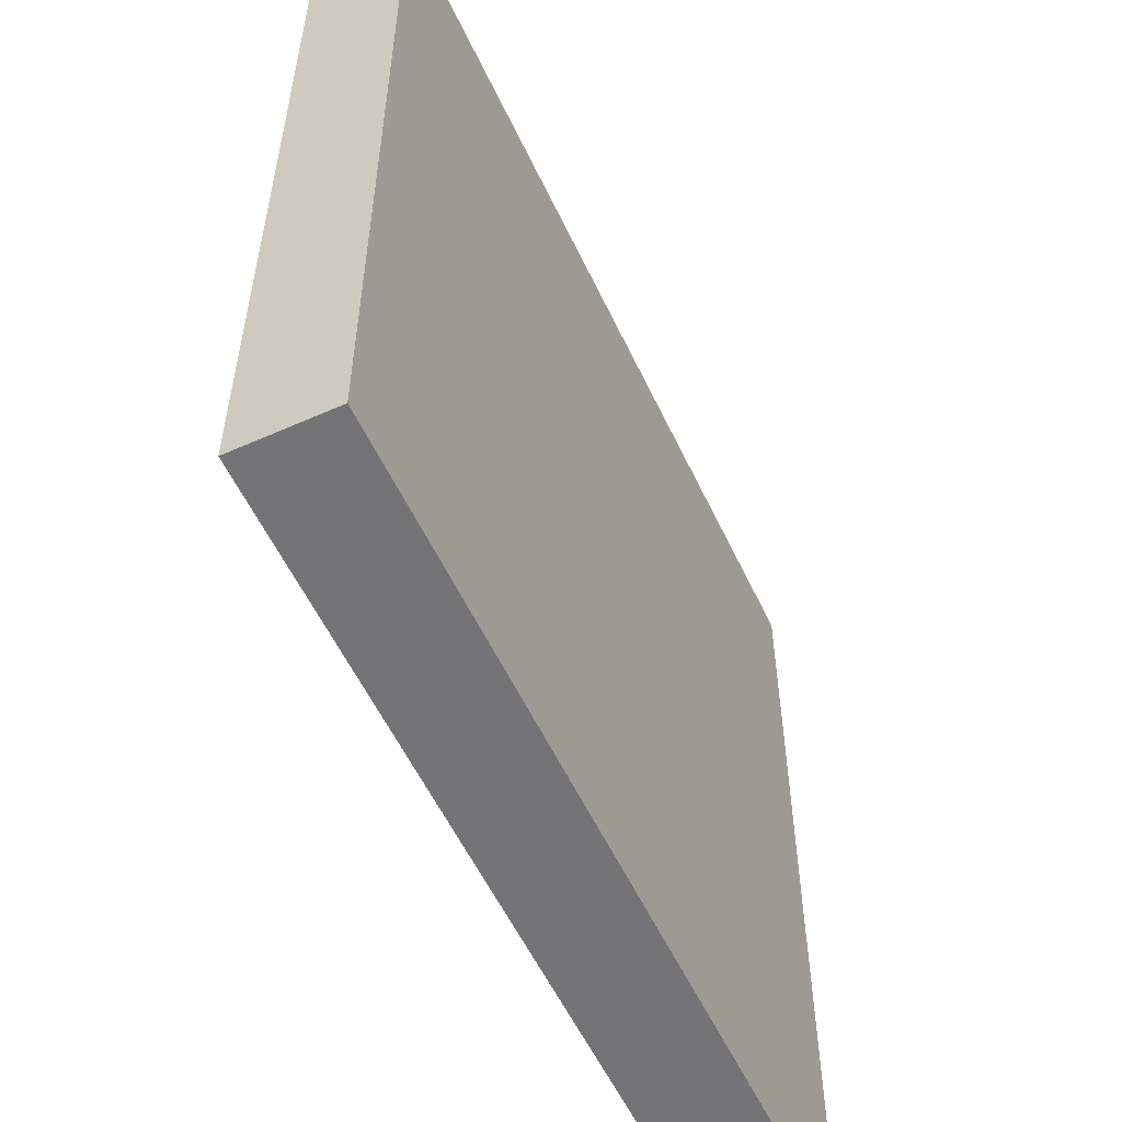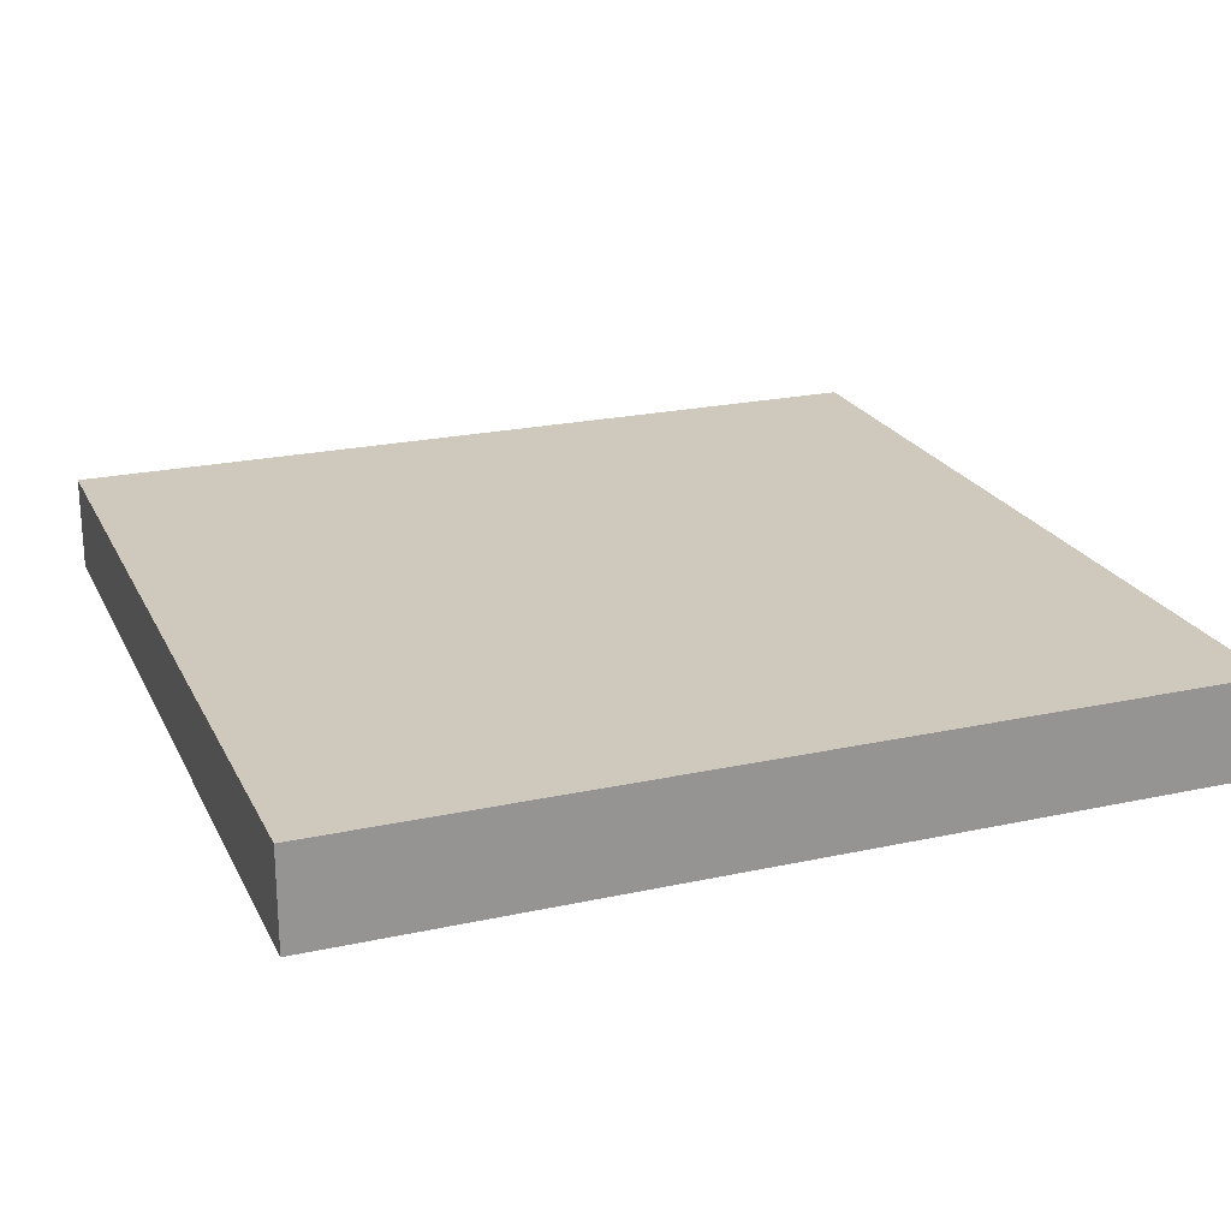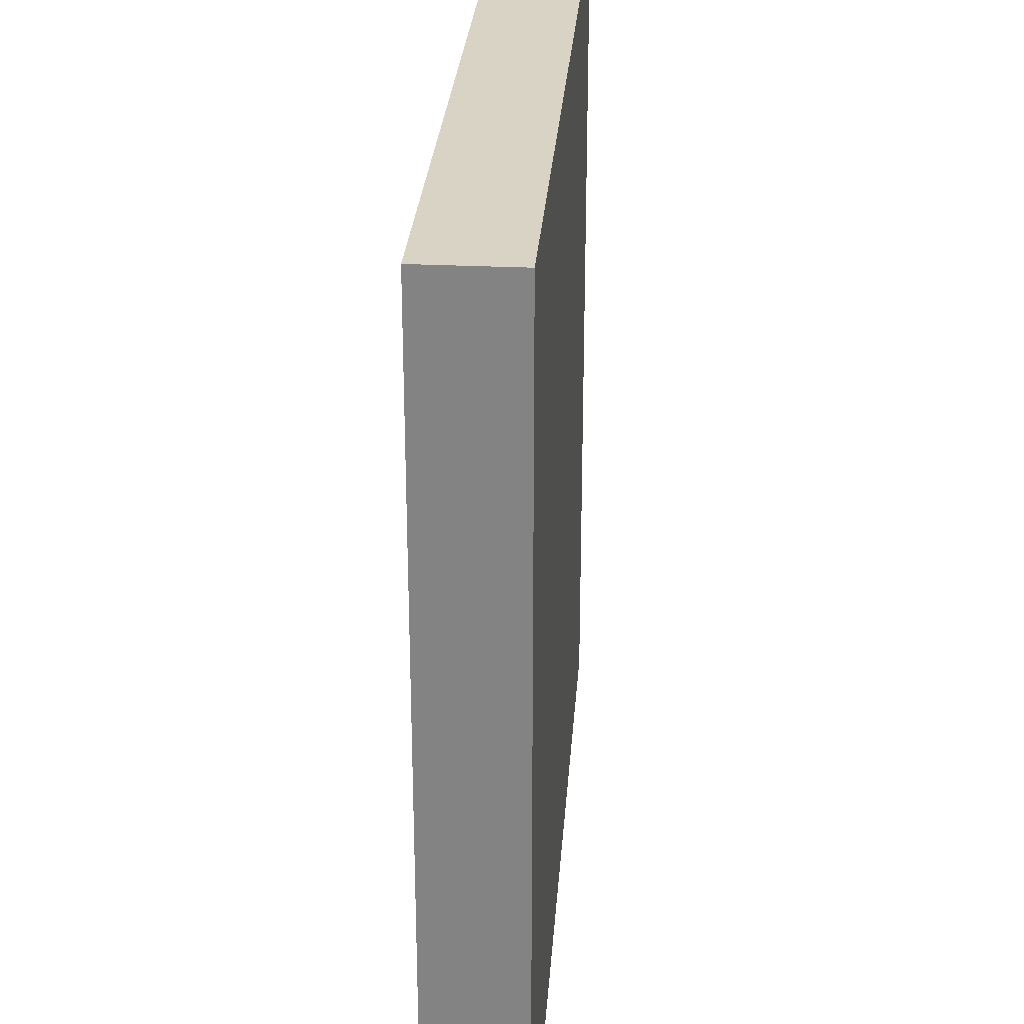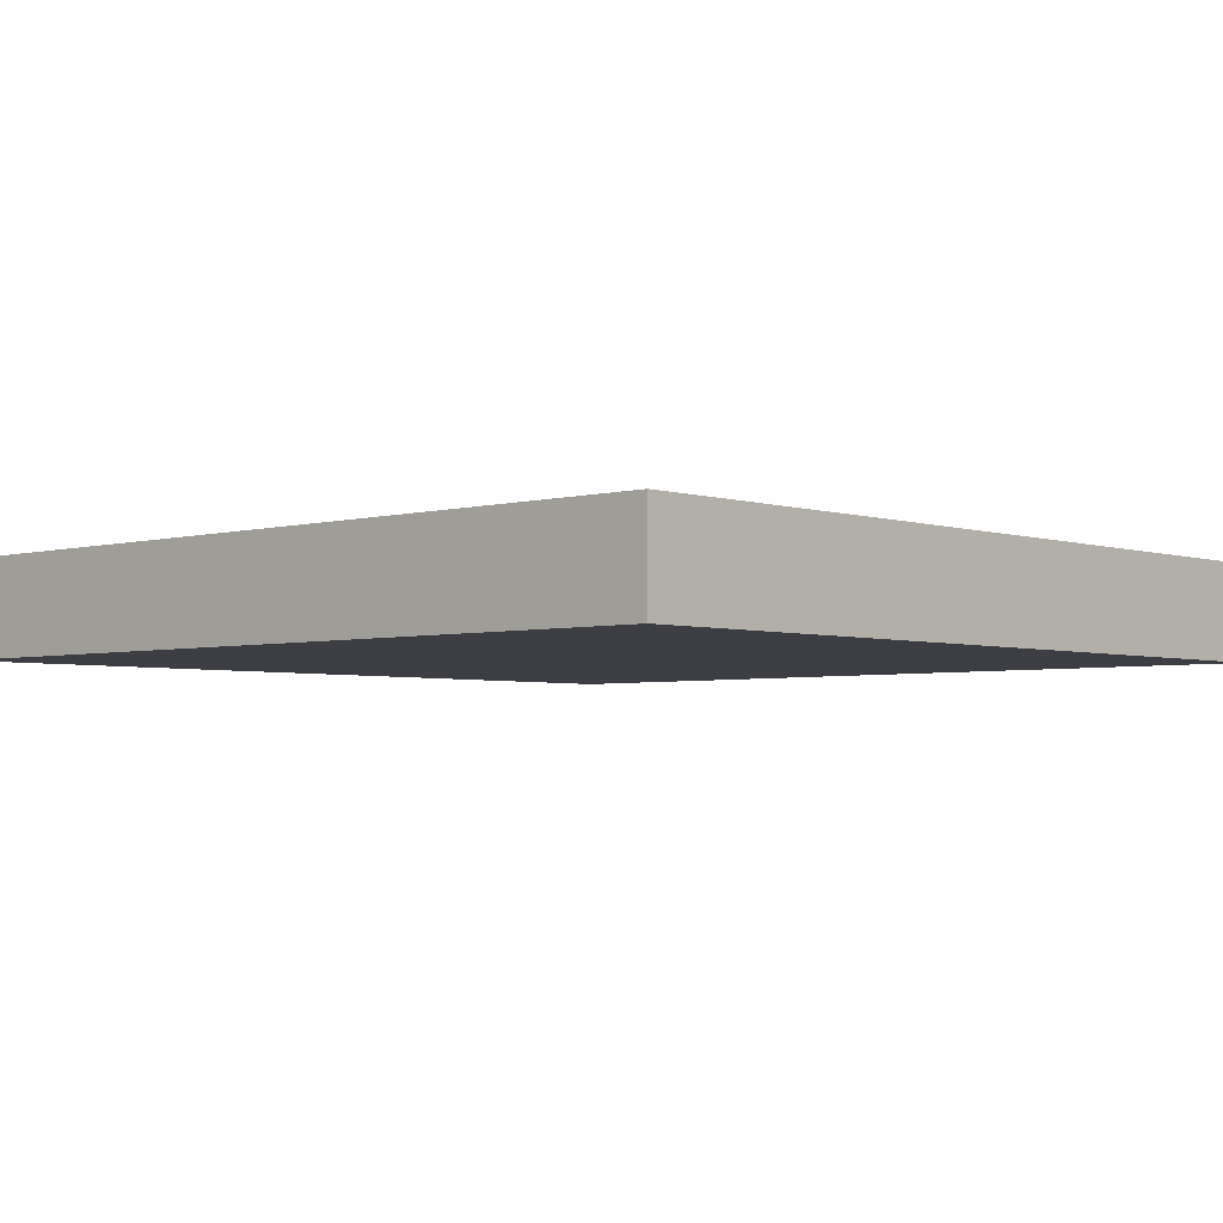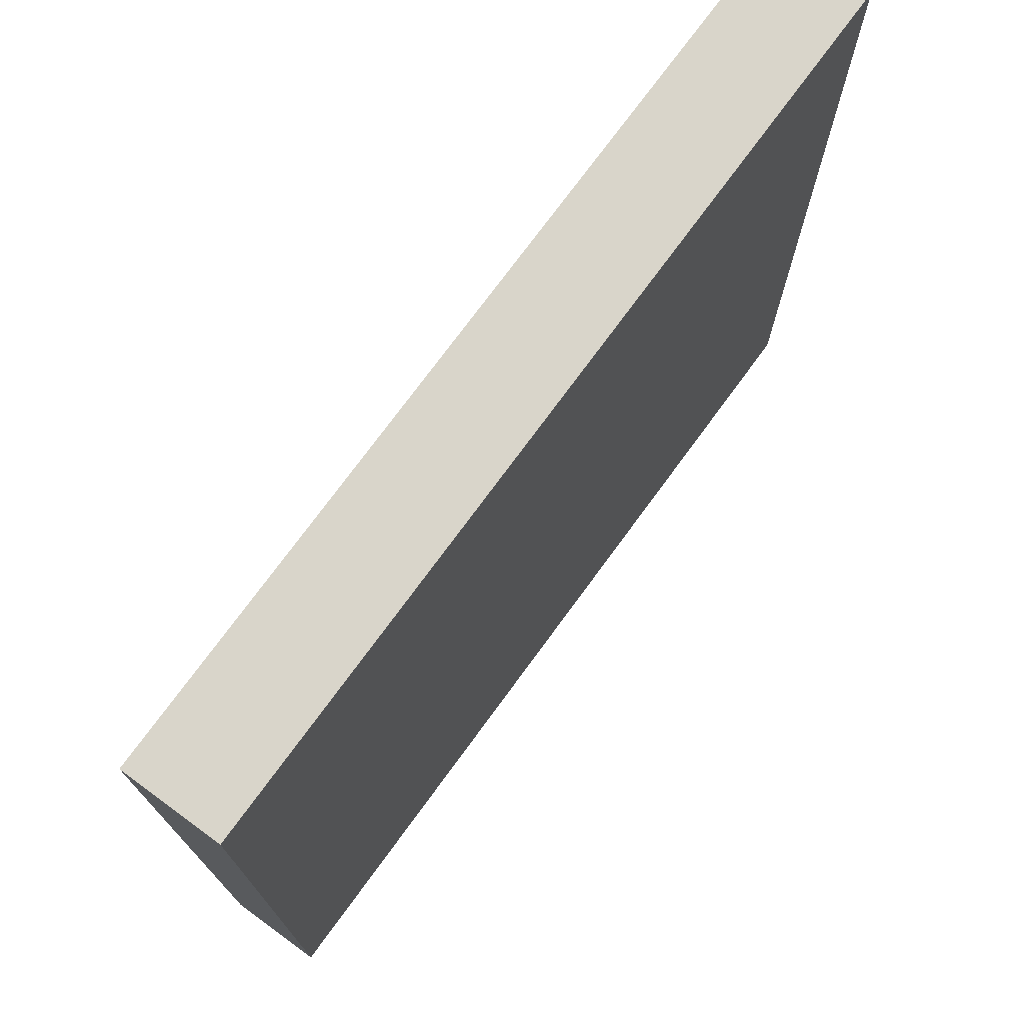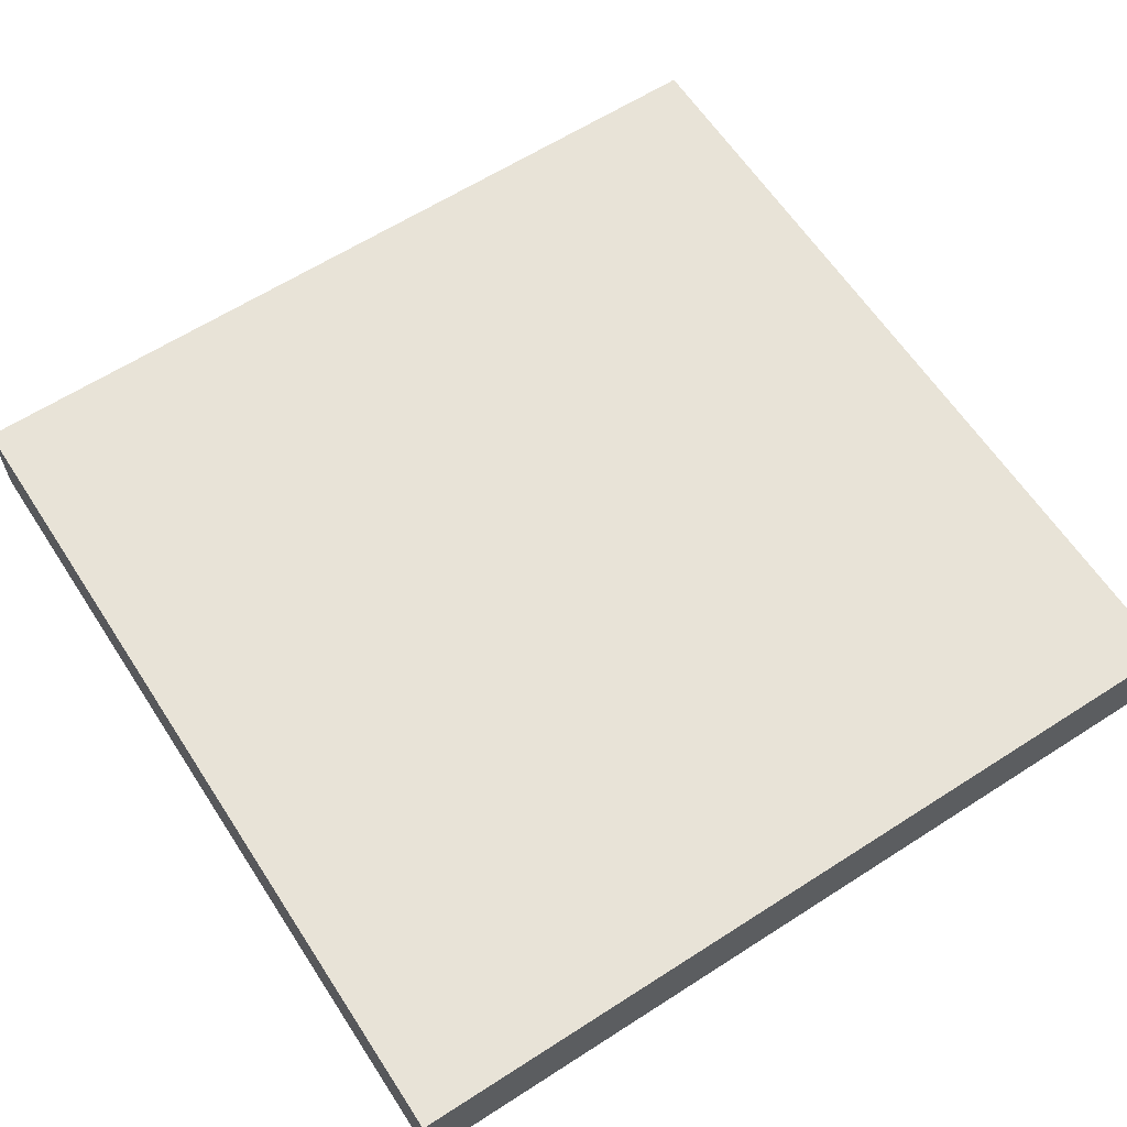
<metadata>
{"format":"obj","ext":"obj","renderer":"f3d","projection":"perspective","resolution":1024,"background":"white","views":[{"elev":-56.3,"azim":-65.0,"up":"+Z"},{"elev":22.4,"azim":69.3,"up":"+Y"},{"elev":28.3,"azim":-85.8,"up":"+Z"},{"elev":-3.7,"azim":-137.4,"up":"+Y"},{"elev":74.4,"azim":-53.8,"up":"+Z"},{"elev":62.3,"azim":-123.1,"up":"+Y"}]}
</metadata>
<code>
o Grass.Merged
v -7 1 9
v -7 -1 -9
v -7 -1 9
v -7 1 -9
v 11 1 9
v 11 -1 -9
v 11 -1 9
v 11 1 -9
f 1 2 3
f 1 4 2
f 6 5 7
f 8 5 6
f 2 7 3
f 6 7 2
f 5 4 1
f 5 8 4
f 7 1 3
f 7 5 1
f 4 6 2
f 8 6 4

</code>
